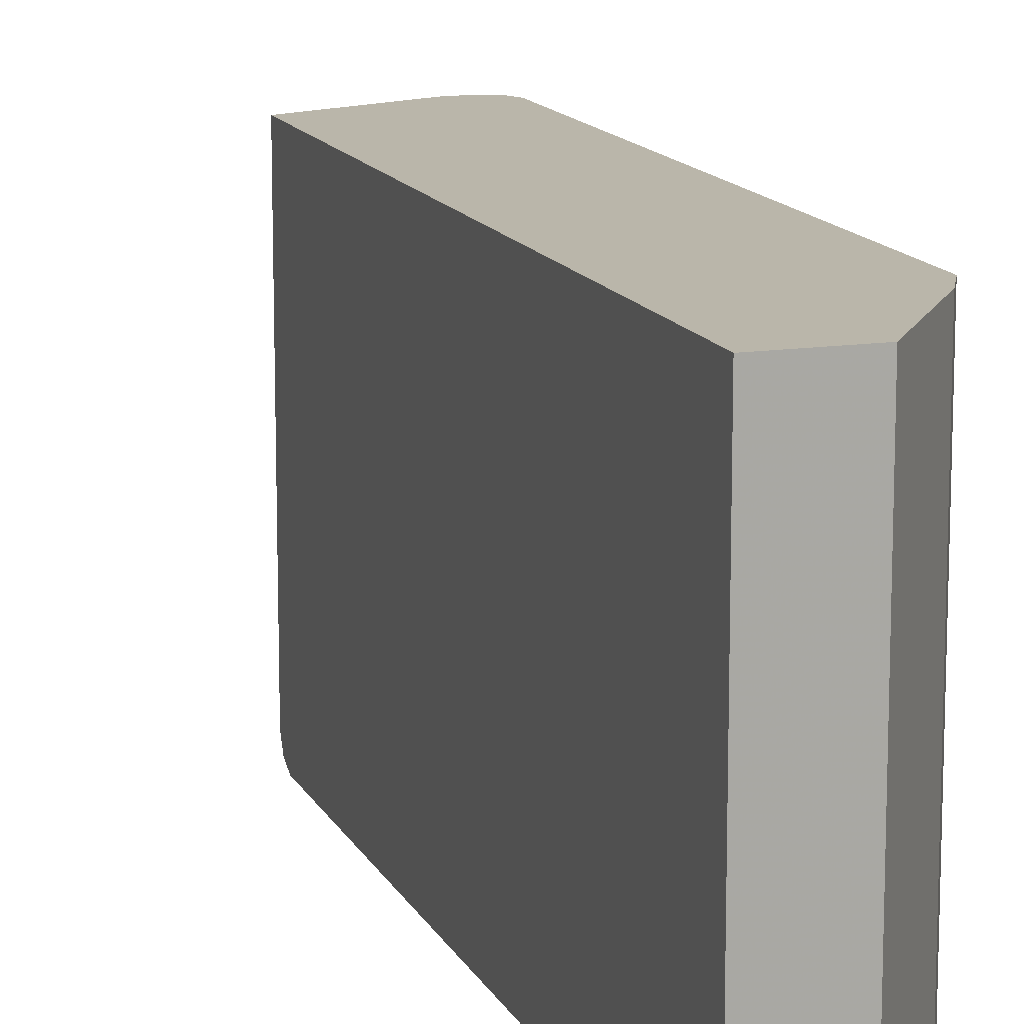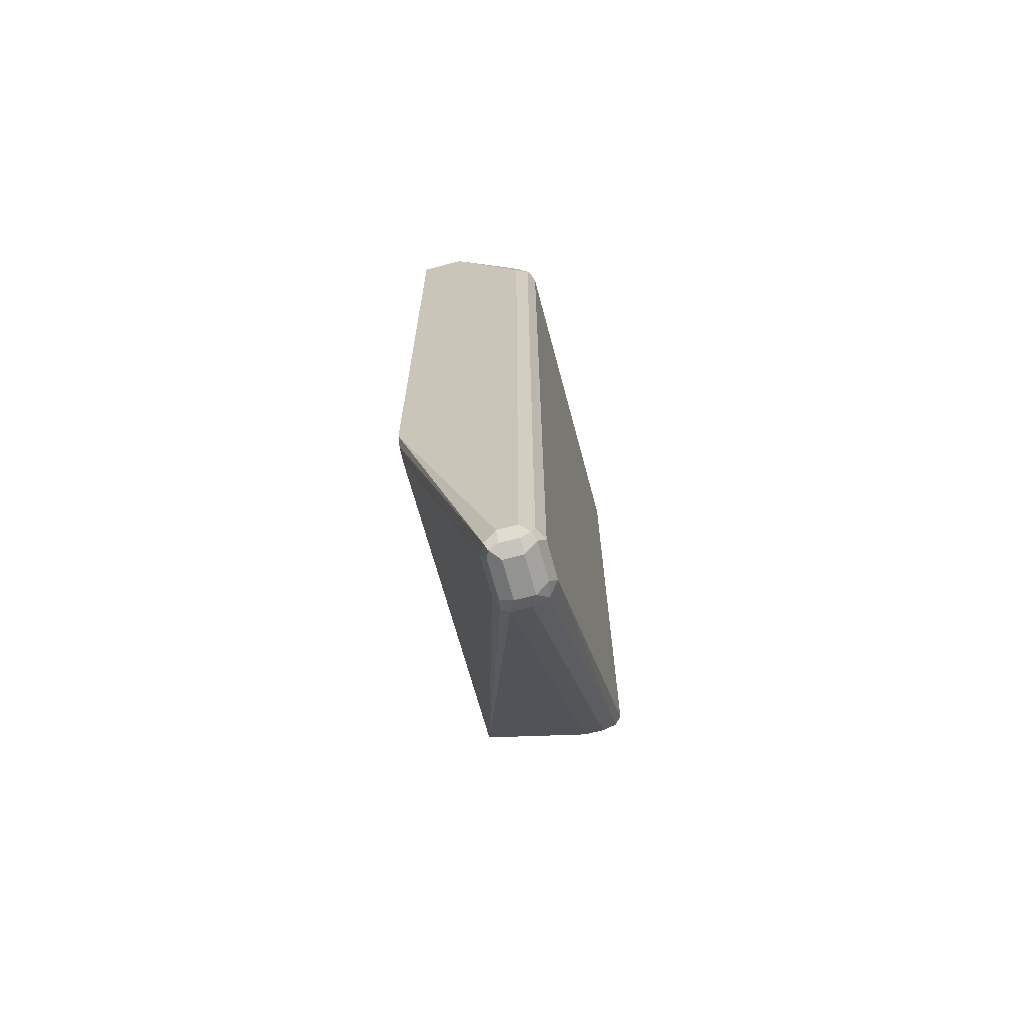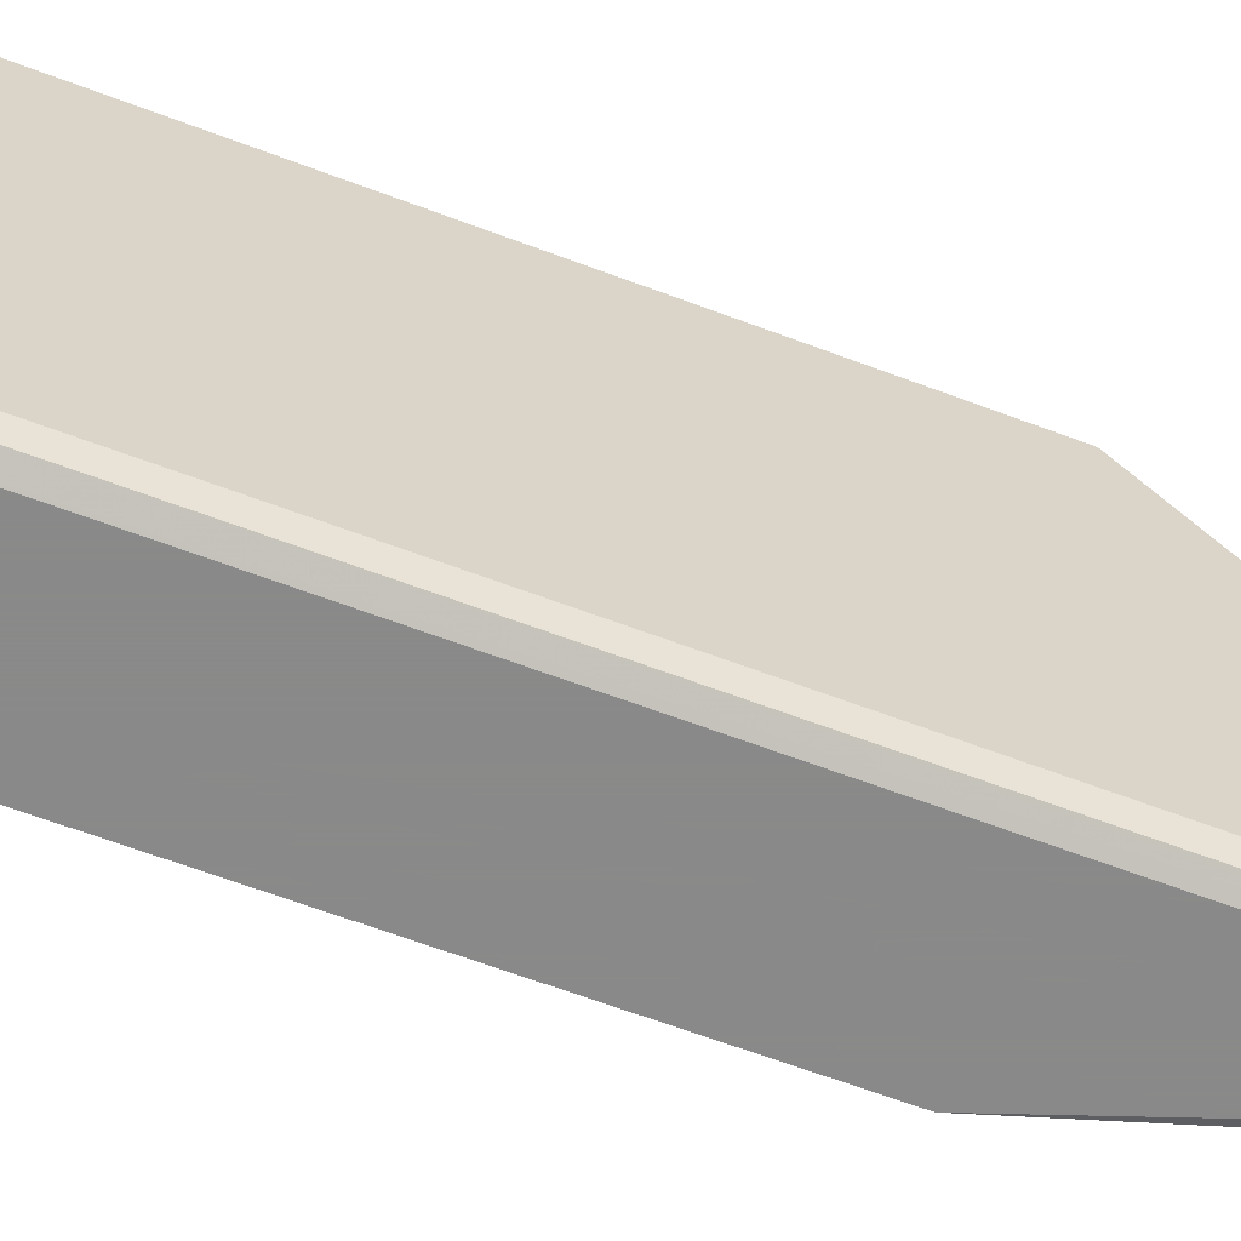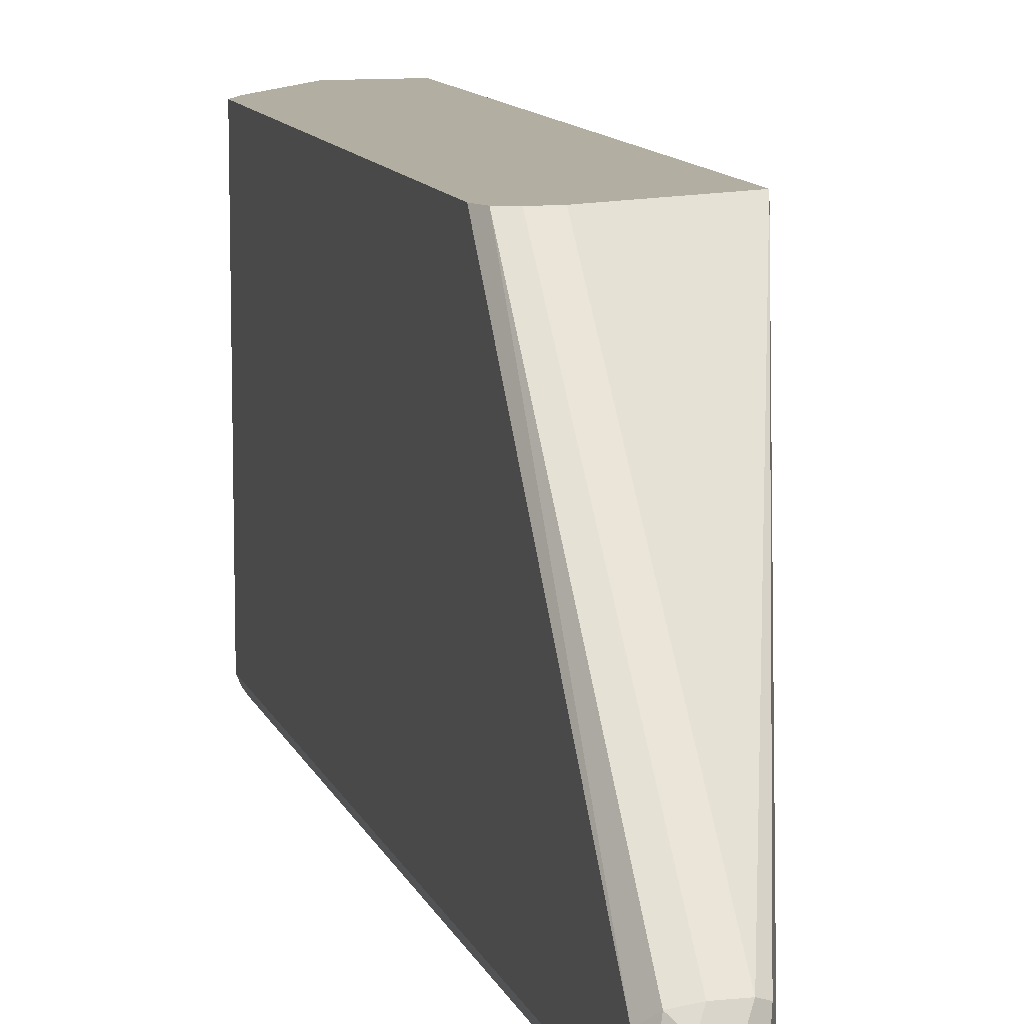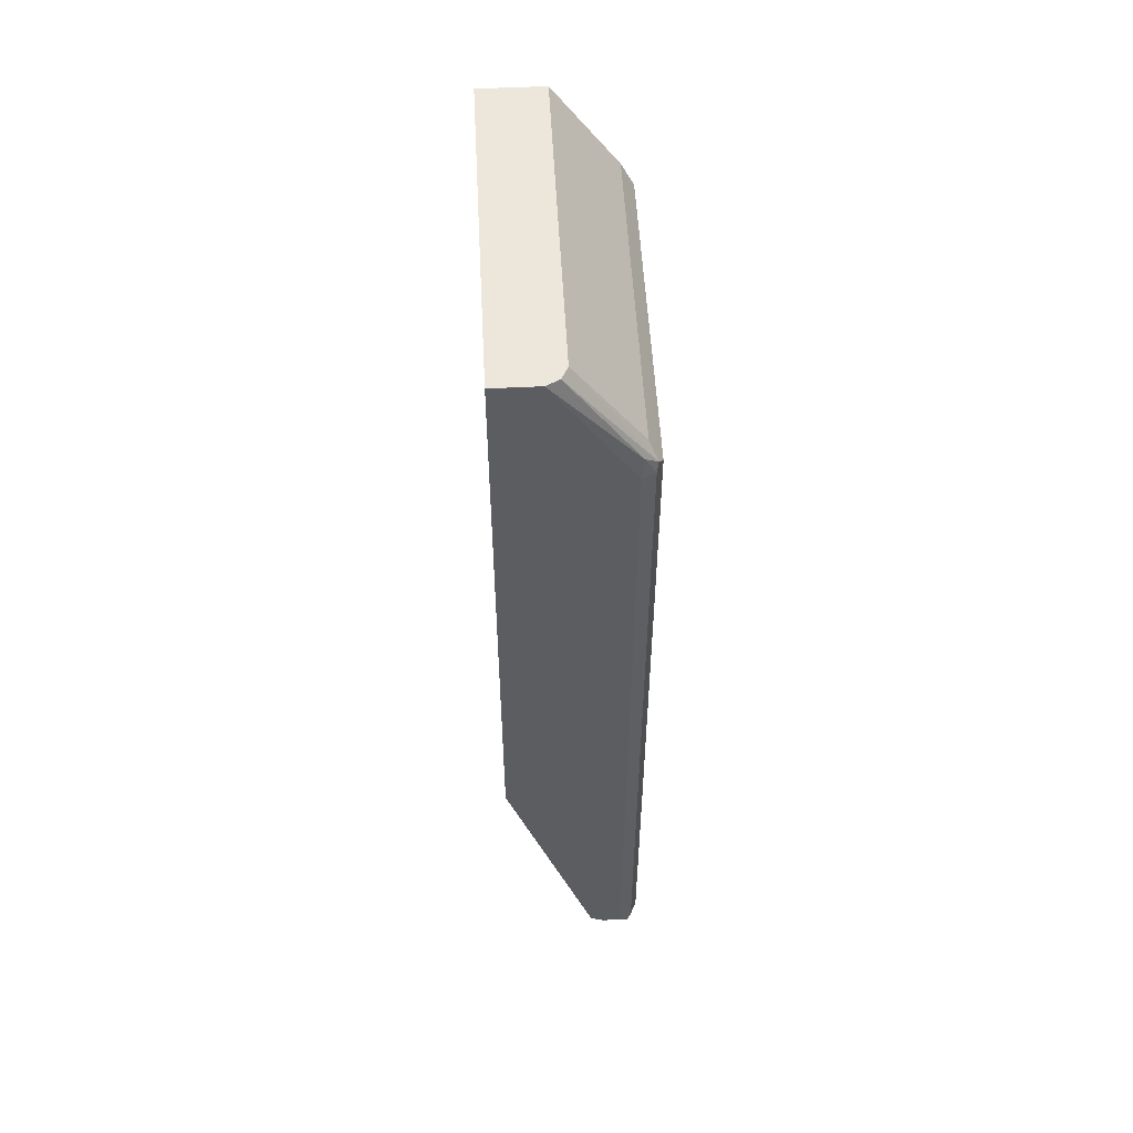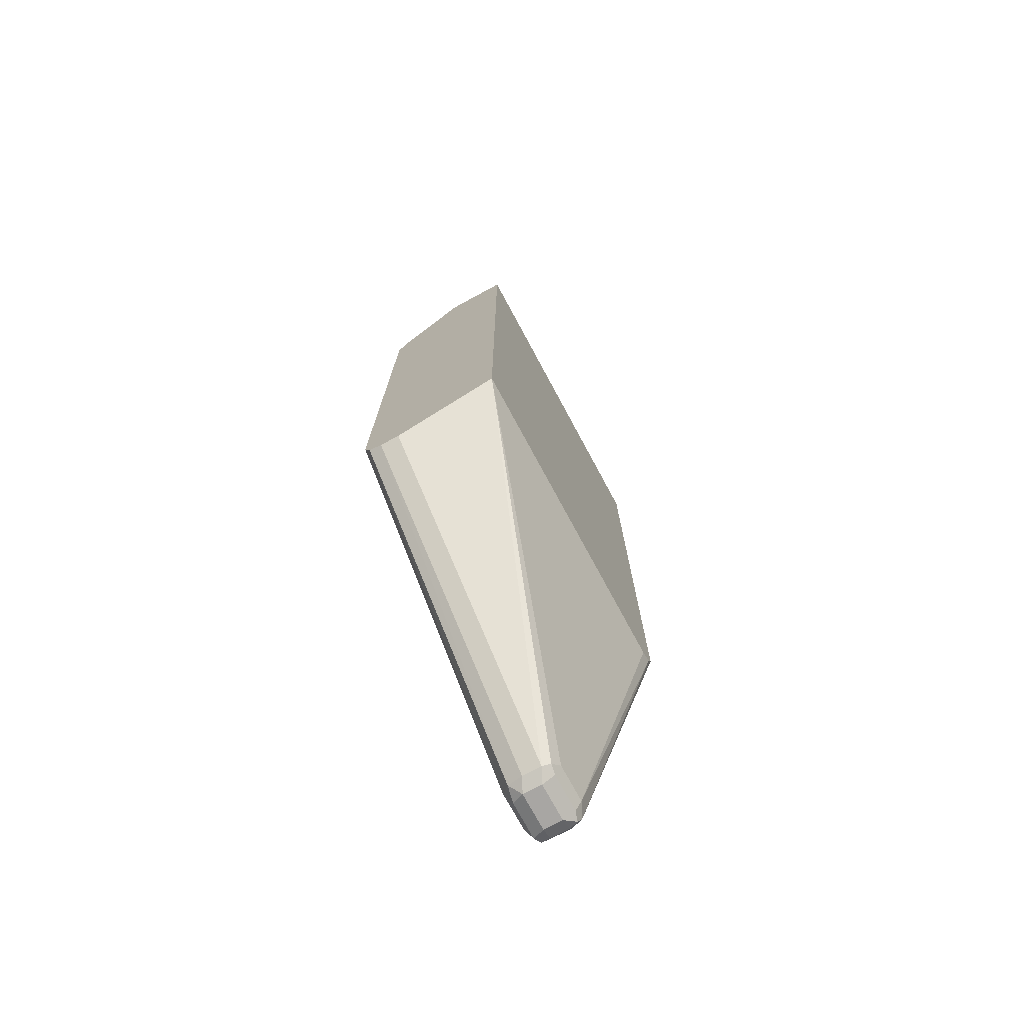
<metadata>
{"format":"obj","ext":"obj","renderer":"f3d","projection":"perspective","resolution":1024,"background":"white","views":[{"elev":13.8,"azim":161.5,"up":"+Z"},{"elev":-66.7,"azim":-165.1,"up":"+Y"},{"elev":-63.3,"azim":-111.0,"up":"+Z"},{"elev":10.7,"azim":-14.8,"up":"+Z"},{"elev":53.5,"azim":177.0,"up":"+Y"},{"elev":-74.3,"azim":28.4,"up":"+Y"}]}
</metadata>
<code>
v -0.1958 -0.8141 0.04
v -0.1855 -0.8141 0.04
v -0.2028 -0.8113 0.04
v -0.201 -0.9429 -0.1082
v -0.1924 -0.9447 -0.1065
v -0.1305 -0.7935 0.04
v -0.1821 -0.9447 -0.1065
v -0.2061 -0.8038 0.04
v -0.2061 -0.9378 -0.1134
v -0.2027 -0.9447 -0.1168
v -0.1958 -0.9481 -0.1134
v -0.1778 -0.9429 -0.1082
v -0.1752 -0.9378 -0.1134
v -0.1305 -0.7935 -0.134
v -0.1305 -0.4532 0.04
v -0.1855 -0.9481 -0.1134
v -0.1786 -0.9447 -0.1134
v -0.2061 -0.5153 0.04
v -0.2061 -0.9378 -0.134
v -0.2027 -0.9447 -0.1374
v -0.1958 -0.9481 -0.134
v -0.1752 -0.9378 -0.134
v -0.1305 -0.7901 -0.1408
v -0.1305 -0.4532 -0.1443
v -0.1649 -0.4532 0.04
v -0.1855 -0.9481 -0.134
v -0.1786 -0.9447 -0.134
v -0.2057 -0.5145 0.04
v -0.2061 -0.5153 -0.134
v -0.2027 -0.9378 -0.1408
v -0.2035 -0.5101 -0.1391
v -0.201 -0.9429 -0.1417
v -0.1958 -0.9447 -0.1408
v -0.1786 -0.9412 -0.1408
v -0.1305 -0.7832 -0.1443
v -0.1546 -0.4532 -0.1443
v -0.1649 -0.4532 -0.134
v -0.1992 -0.5016 0.04
v -0.1855 -0.9447 -0.1408
v -0.1803 -0.9455 -0.1391
v -0.2023 -0.5076 0.04
v -0.2027 -0.5153 -0.1408
v -0.1992 -0.5016 -0.134
v -0.1615 -0.4532 -0.1408
v -0.1971 -0.505 -0.1417
v -0.1958 -0.9378 -0.1443
v -0.1958 -0.5153 -0.1443
v -0.1855 -0.9378 -0.1443
f 24 46 47
f 24 47 36
f 24 48 46
f 24 35 48
f 23 34 35
f 22 34 23
f 22 27 34
f 21 39 26
f 21 33 39
f 19 29 31
f 20 33 21
f 20 32 33
f 19 31 30
f 19 30 20
f 18 28 29
f 16 27 17
f 16 26 27
f 25 37 43
f 15 37 25
f 20 30 32
f 25 43 38
f 32 42 47
f 26 40 27
f 15 44 37
f 36 45 44
f 36 47 45
f 34 48 35
f 34 39 48
f 34 40 39
f 33 48 39
f 33 46 48
f 32 47 46
f 26 39 40
f 32 46 33
f 31 44 45
f 31 37 44
f 31 43 37
f 31 41 43
f 30 42 32
f 30 31 42
f 28 31 29
f 28 41 31
f 27 40 34
f 31 45 42
f 15 36 44
f 3 9 4
f 14 22 23
f 4 11 5
f 4 10 11
f 4 9 10
f 3 8 9
f 2 7 6
f 1 7 2
f 1 5 7
f 1 4 5
f 1 3 4
f 1 8 3
f 1 18 8
f 1 28 18
f 1 41 28
f 1 38 41
f 1 25 38
f 1 15 25
f 1 6 15
f 1 2 6
f 38 43 41
f 5 11 16
f 5 16 7
f 6 7 12
f 6 12 13
f 13 27 22
f 13 17 27
f 12 17 13
f 11 26 16
f 11 21 26
f 10 21 11
f 10 20 21
f 9 20 10
f 9 19 20
f 15 24 36
f 8 19 9
f 8 18 29
f 7 17 12
f 7 16 17
f 6 24 15
f 6 35 24
f 6 23 35
f 6 14 23
f 6 22 14
f 6 13 22
f 8 29 19
f 42 45 47

</code>
